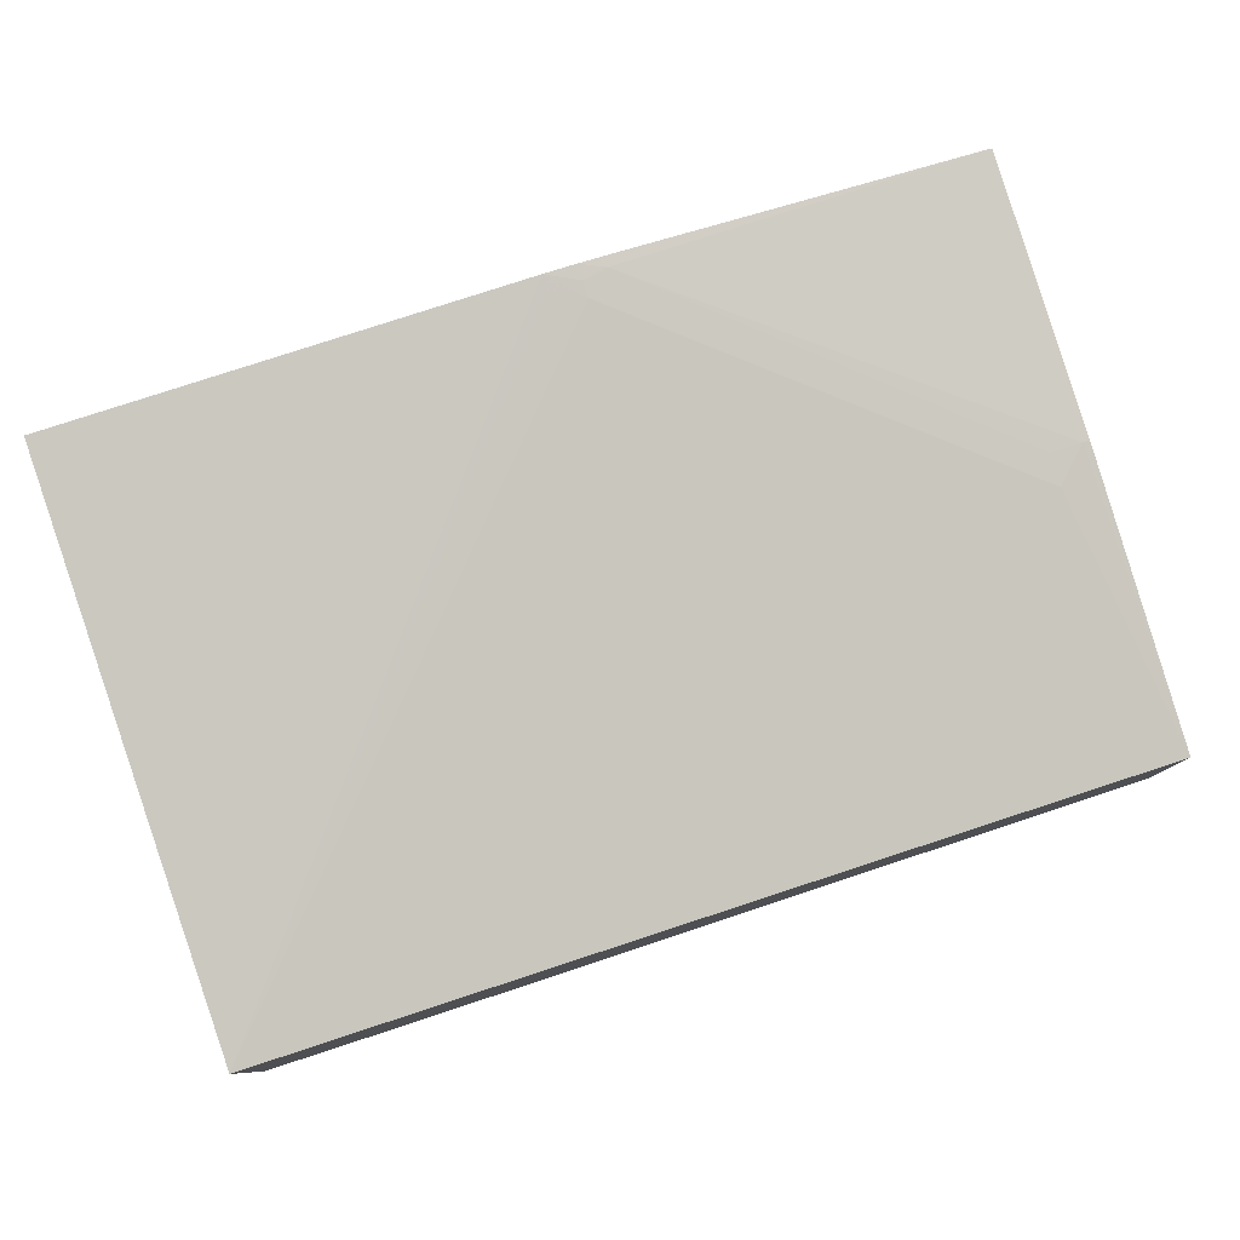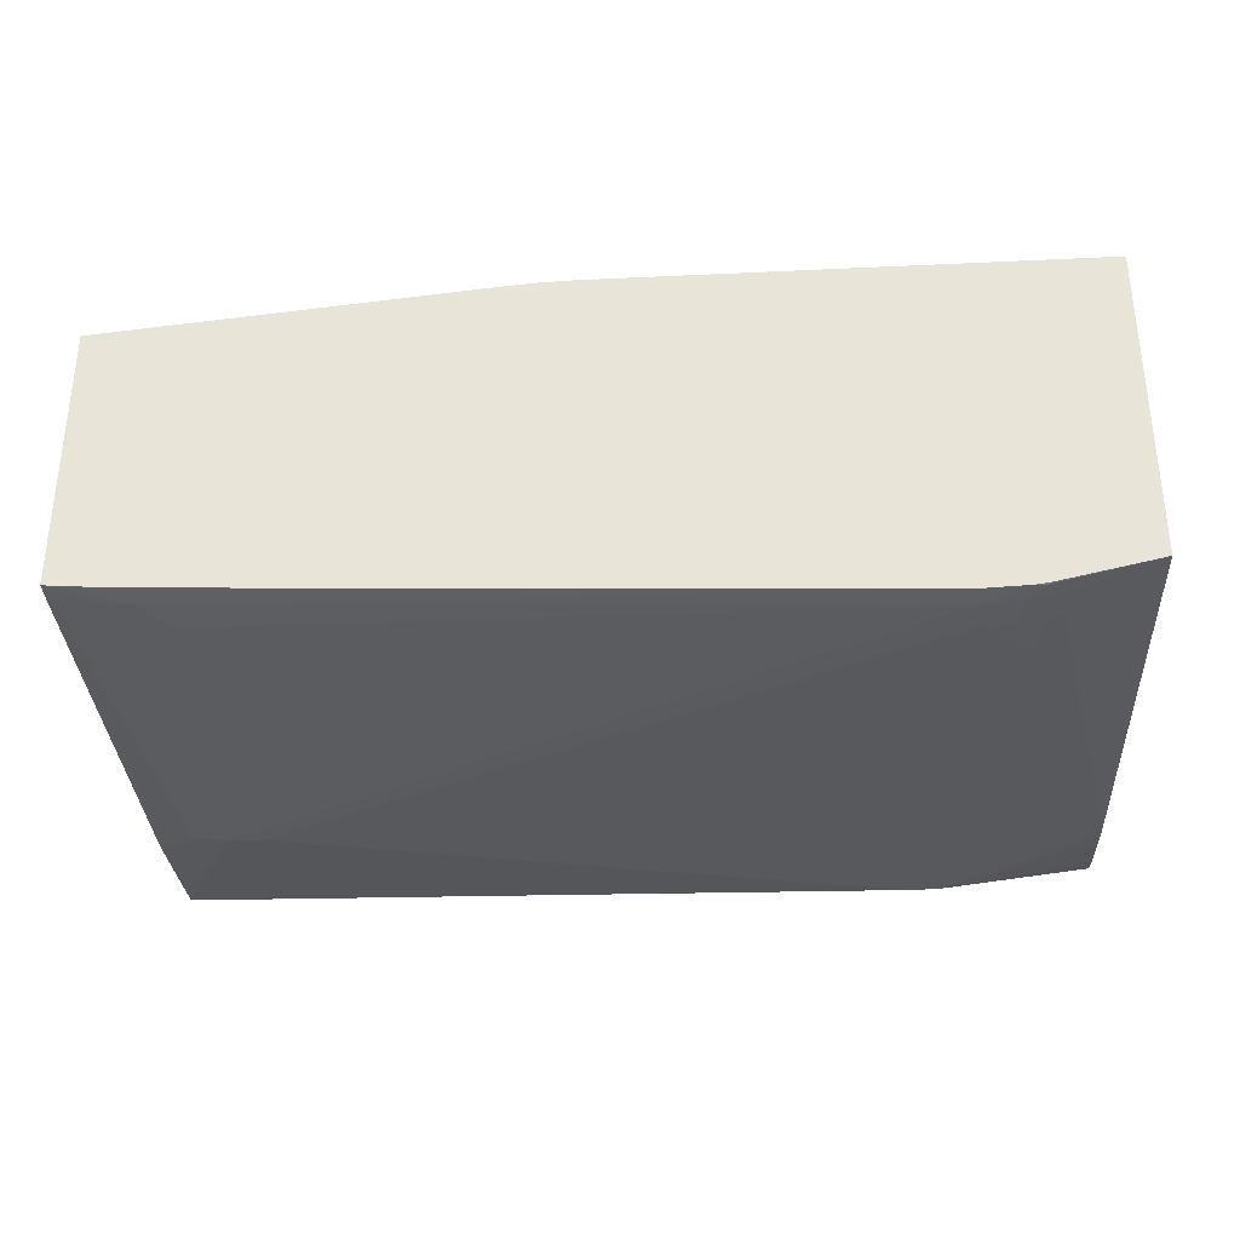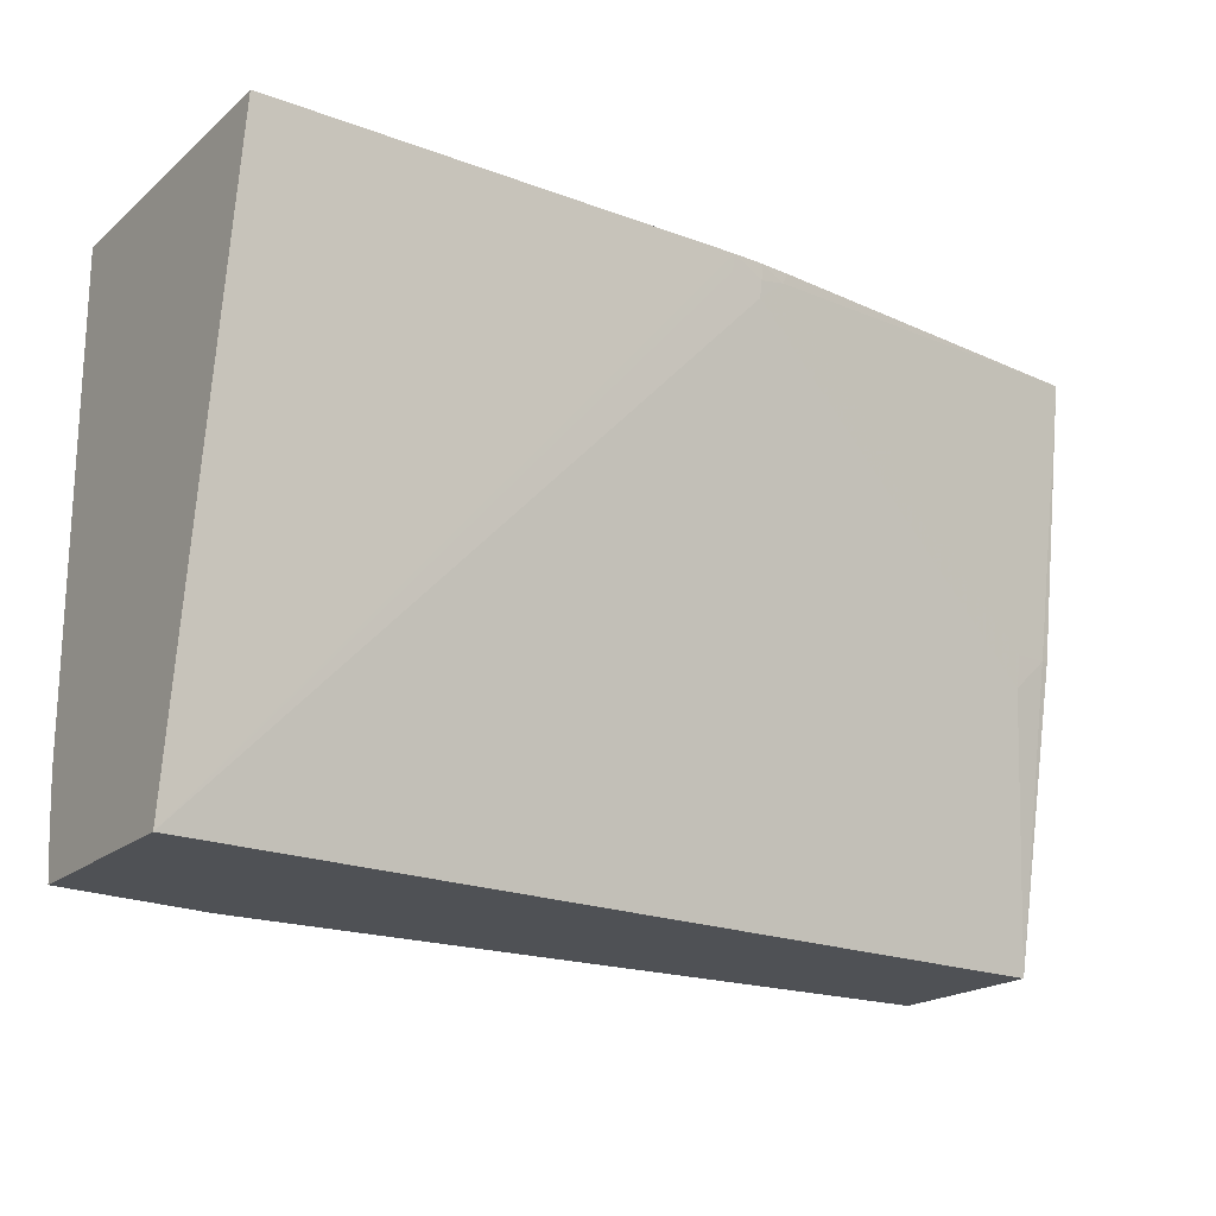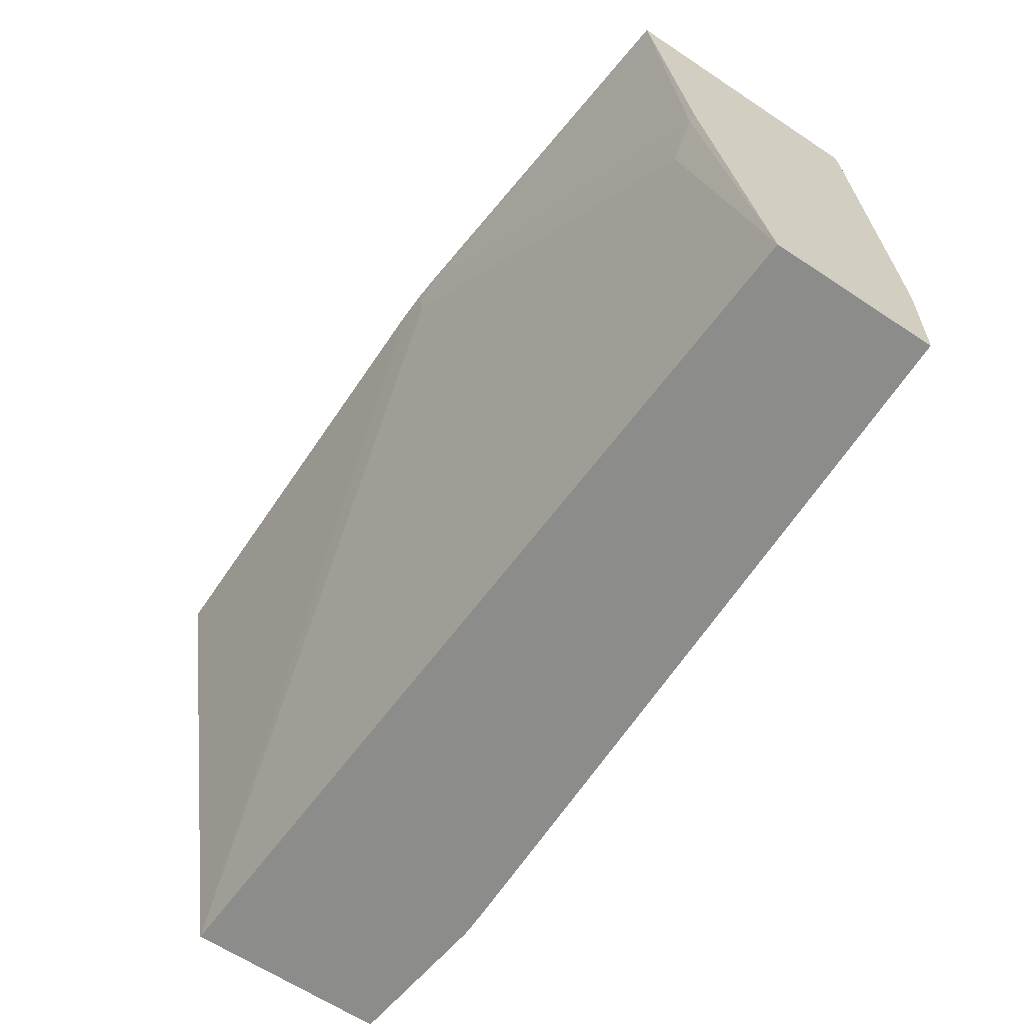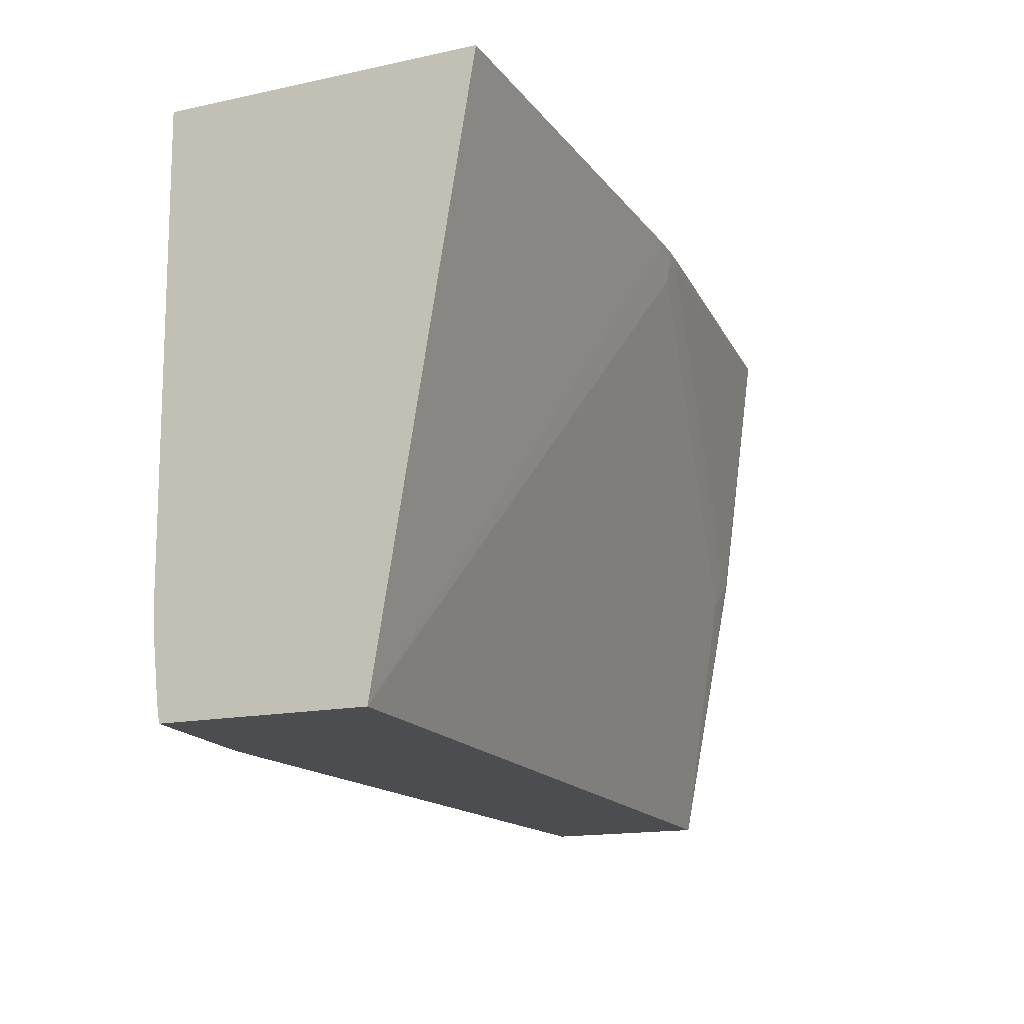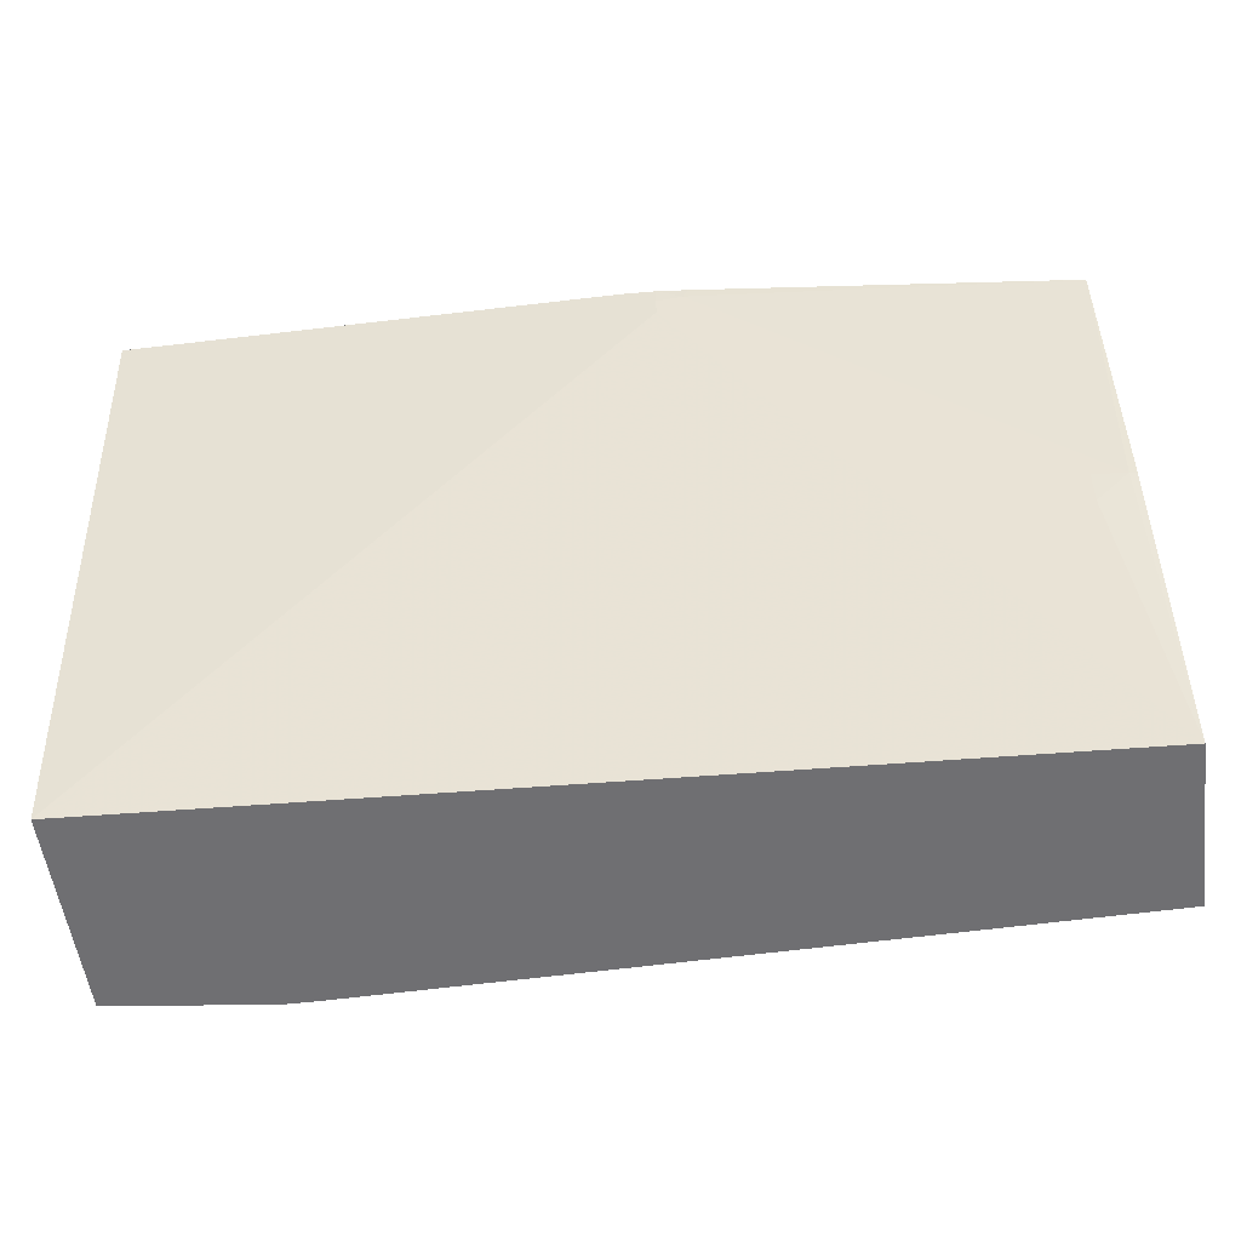
<metadata>
{"format":"obj","ext":"obj","renderer":"f3d","projection":"perspective","resolution":1024,"background":"white","views":[{"elev":79.7,"azim":-18.2,"up":"+Z"},{"elev":-32.8,"azim":-176.7,"up":"+Z"},{"elev":-19.9,"azim":-34.1,"up":"+Y"},{"elev":-64.1,"azim":56.3,"up":"+Y"},{"elev":-15.6,"azim":-65.7,"up":"+Y"},{"elev":-54.7,"azim":7.6,"up":"+Y"}]}
</metadata>
<code>
v 0.002096 0.09249 0.02454
v 0.001492 0.06927 0.02155
v 0.002096 0.06927 0.02144
v 0.002096 0.09249 0.00295
v -0.02848 0.09249 0.02771
v -0.02885 0.0916 0.02767
v -0.001211 0.06927 0.02178
v -0.001211 0.06657 0.02132
v 0.002096 0.04455 0.01668
v 0.002096 0.0909 0.00282
v 0.001698 0.09249 0.002889
v -0.03096 0.09249 0.02793
v -0.03096 0.09119 0.02776
v -0.03096 0.08984 0.02753
v 0.002096 0.04455 0.002851
v -0.07314 0.04455 0.02041
v 0.002096 0.05785 0.002099
v 0.001492 0.05846 0.001983
v -0.001211 0.05846 0.001433
v 0.001492 0.0909 0.002729
v 0.001492 0.09249 0.002859
v -0.03366 0.09249 0.02803
v -0.03366 0.09117 0.02781
v 0.002096 0.04501 0.002768
v -0.058 0.04455 0.002107
v -0.07314 0.09249 0.0283
v -0.07314 0.04455 0.003666
v 0.002096 0.05514 0.00211
v -0.001211 0.0909 0.00242
v -0.003914 0.05846 0.001137
v -0.003914 0.0909 0.002176
v -0.003914 0.09249 0.002486
v -0.006617 0.05846 0.001087
v -0.06032 0.04455 0.002127
v -0.0607 0.0855 0.0001834
v -0.07314 0.09249 0.002375
v -0.07314 0.04606 0.003423
v -0.0607 0.04455 0.002146
v -0.003914 0.0882 0.002052
v -0.0607 0.0882 6.179e-05
v -0.0607 0.0909 8.39e-05
v -0.006617 0.0855 0.001764
v -0.006617 0.0882 0.001839
v -0.006617 0.0909 0.002069
v -0.0607 0.09249 0.0002995
v -0.06341 0.0855 0.000352
v -0.07314 0.05304 0.002746
v -0.0731 0.09249 0.002367
v -0.06488 0.09235 0.0005068
v -0.06505 0.0909 0.0004764
v -0.06643 0.0882 0.0007639
v -0.07314 0.05034 0.002956
v -0.06484 0.08389 0.0005234
v -0.07314 0.05151 0.002851
v -0.06341 0.0882 0.0002663
v -0.06341 0.0909 0.0002802
v -0.06322 0.09249 0.0004101
v -0.06629 0.0855 0.0007722
v -0.06507 0.0882 0.0004709
v -0.06493 0.0855 0.0005013
v -0.06502 0.09249 0.0005842
v -0.06409 0.09249 0.0004681
f 1 2 3
f 1 3 9
f 1 9 15
f 1 15 24
f 1 24 28
f 1 28 17
f 1 17 10
f 1 10 4
f 1 4 11
f 1 11 21
f 1 21 32
f 1 32 45
f 1 45 57
f 1 57 62
f 1 62 61
f 1 61 48
f 1 48 36
f 1 36 26
f 1 26 22
f 1 22 12
f 1 12 5
f 1 5 6
f 1 6 2
f 2 7 8
f 2 8 9
f 2 9 3
f 2 6 7
f 4 10 11
f 5 12 6
f 6 12 13
f 6 13 14
f 6 14 7
f 7 14 8
f 8 14 9
f 9 14 16
f 9 16 27
f 9 27 38
f 9 38 34
f 9 34 25
f 9 25 15
f 10 17 18
f 10 18 19
f 10 19 20
f 10 20 11
f 11 20 21
f 12 22 13
f 13 22 14
f 14 22 23
f 14 23 16
f 15 25 24
f 16 23 22
f 16 22 26
f 16 26 36
f 16 36 47
f 16 47 54
f 16 54 52
f 16 52 37
f 16 37 27
f 17 28 19
f 17 19 18
f 19 29 20
f 19 28 24
f 19 24 30
f 19 30 29
f 20 29 21
f 21 29 31
f 21 31 32
f 24 33 30
f 24 25 33
f 25 34 35
f 25 35 33
f 27 37 38
f 29 30 39
f 29 39 31
f 30 33 40
f 30 40 41
f 30 41 42
f 30 42 43
f 30 43 39
f 31 39 43
f 31 43 44
f 31 44 32
f 32 44 45
f 33 35 40
f 34 38 35
f 35 38 46
f 35 46 40
f 36 48 49
f 36 49 50
f 36 50 51
f 36 51 47
f 37 52 38
f 38 53 46
f 38 52 54
f 38 54 47
f 38 47 53
f 40 46 55
f 40 55 56
f 40 56 41
f 41 56 49
f 41 49 57
f 41 57 45
f 41 45 44
f 41 44 43
f 41 43 42
f 46 53 55
f 47 51 58
f 47 58 59
f 47 59 60
f 47 60 53
f 48 61 49
f 49 61 62
f 49 62 57
f 49 56 50
f 50 56 55
f 50 55 59
f 50 59 51
f 51 59 58
f 53 60 55
f 55 60 59

</code>
